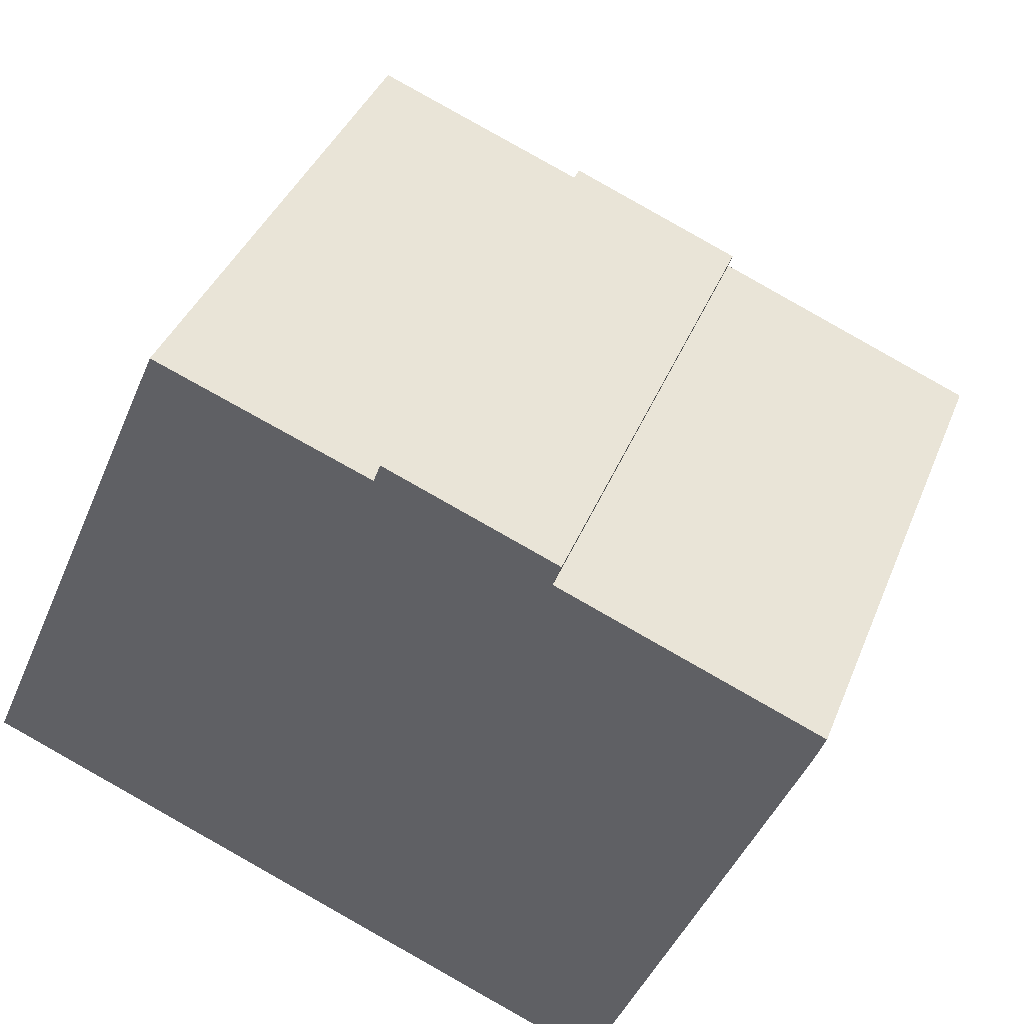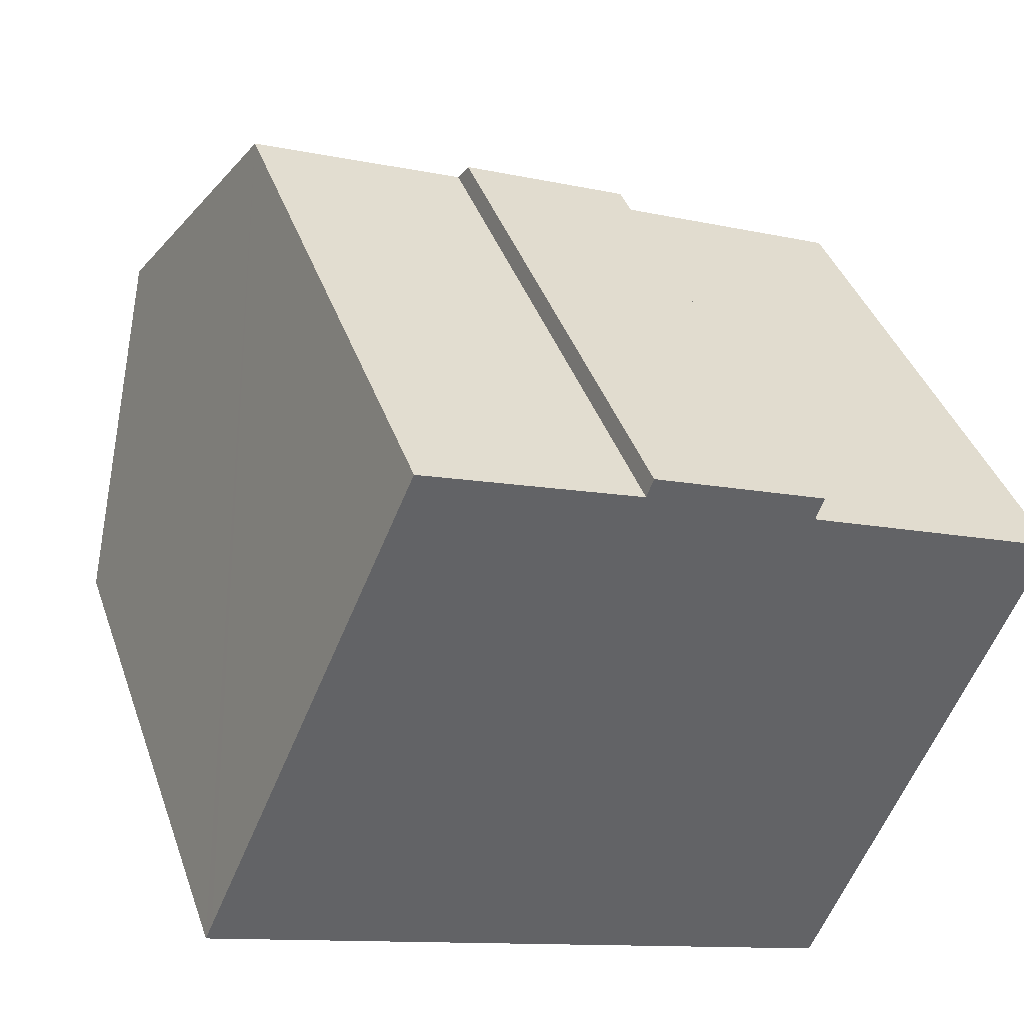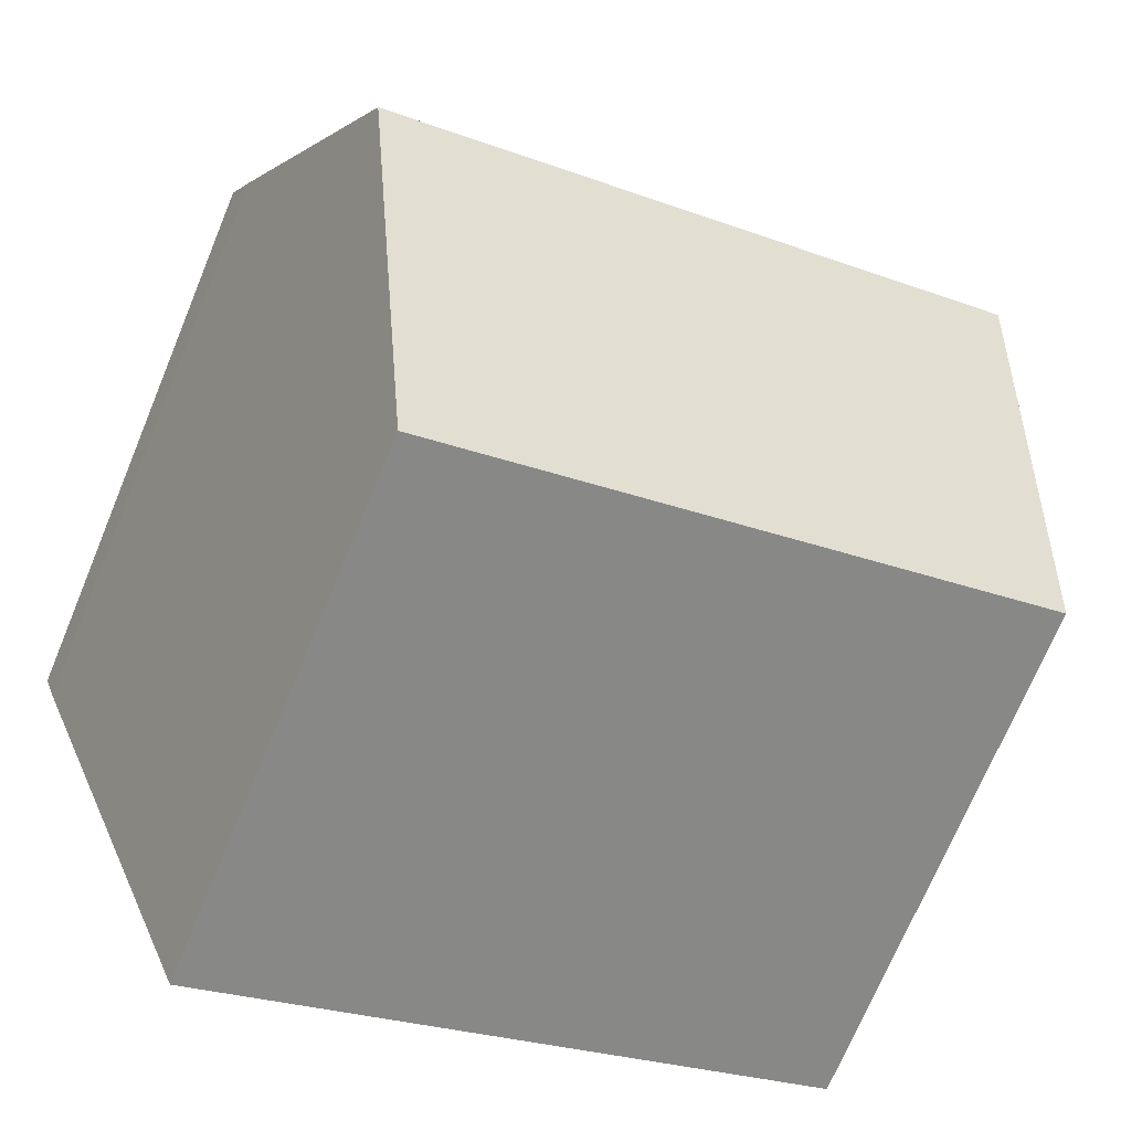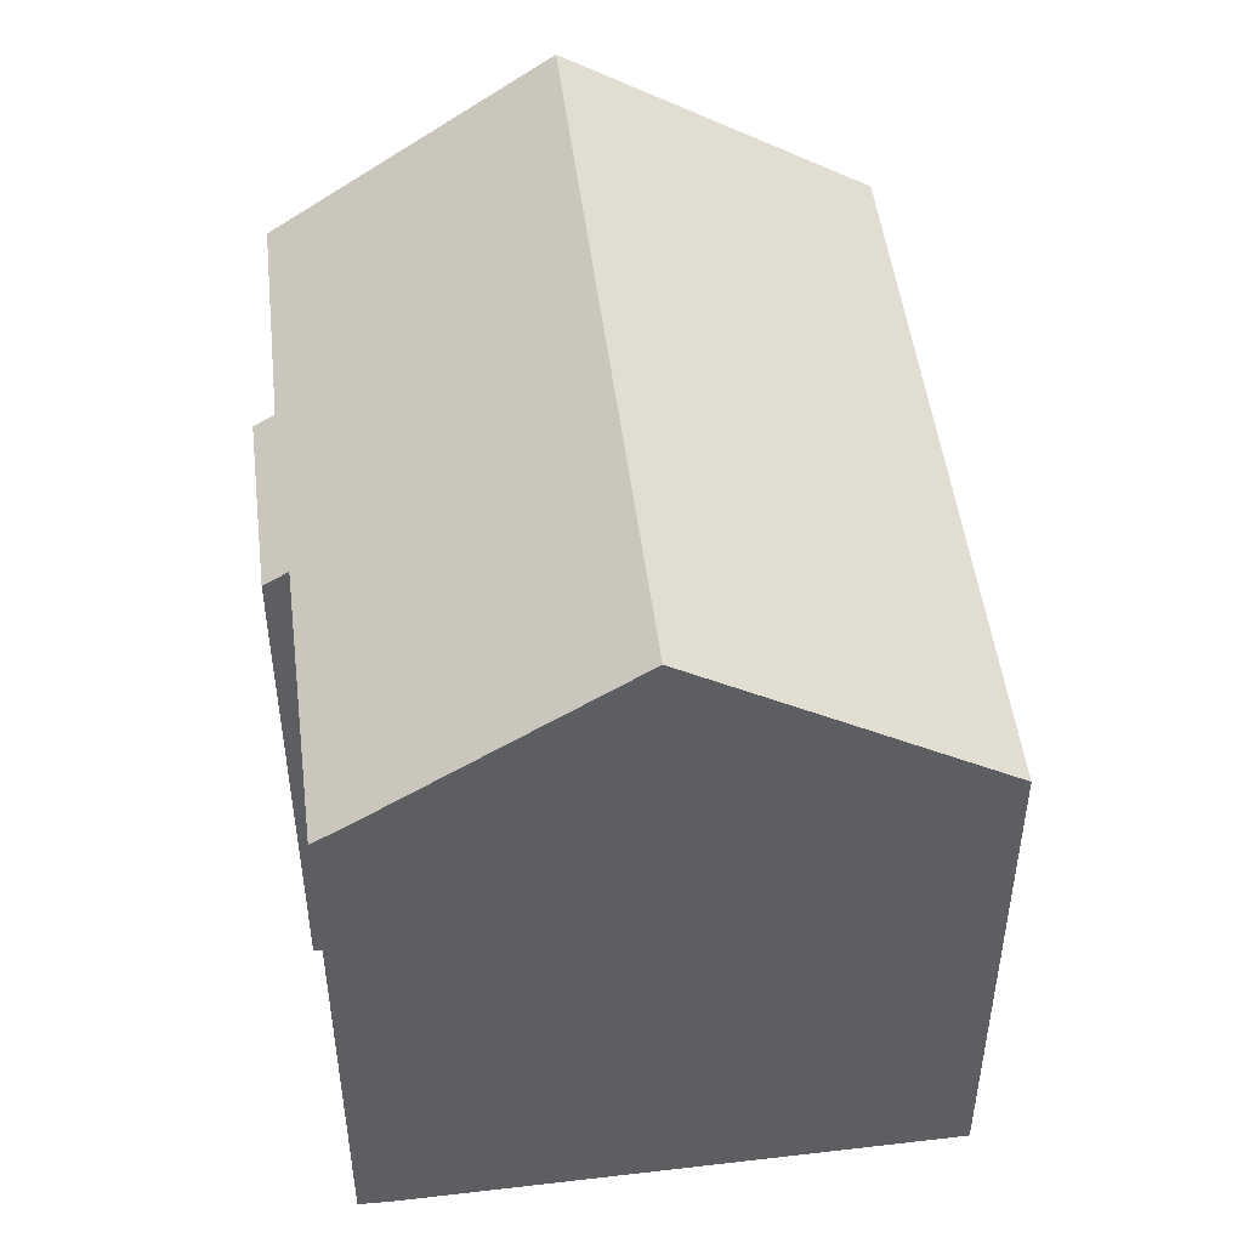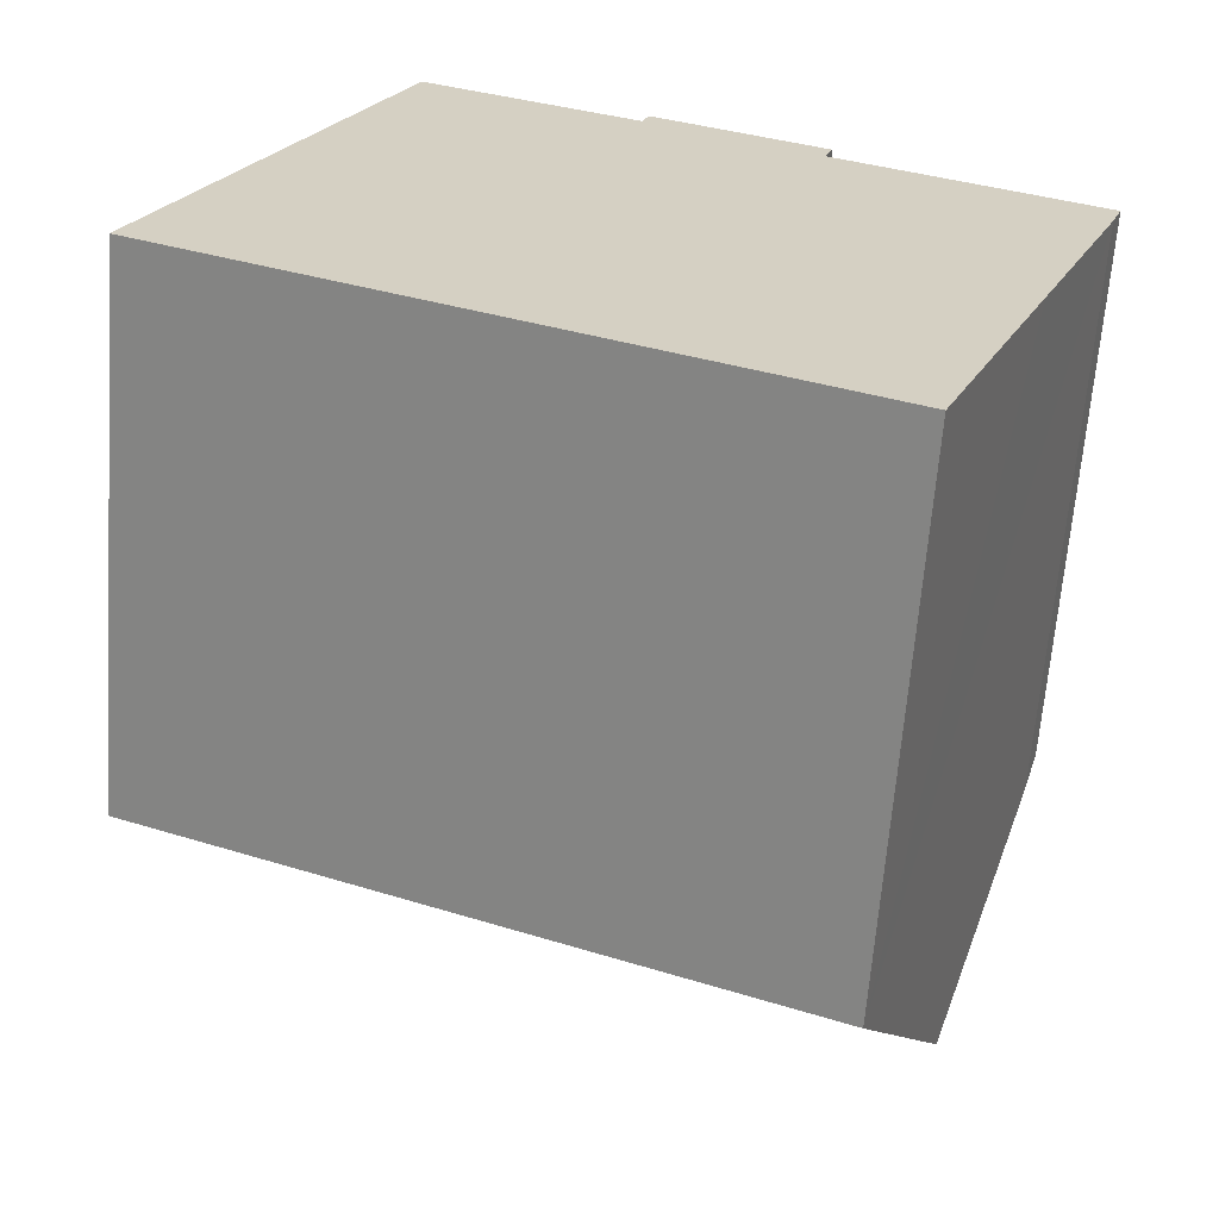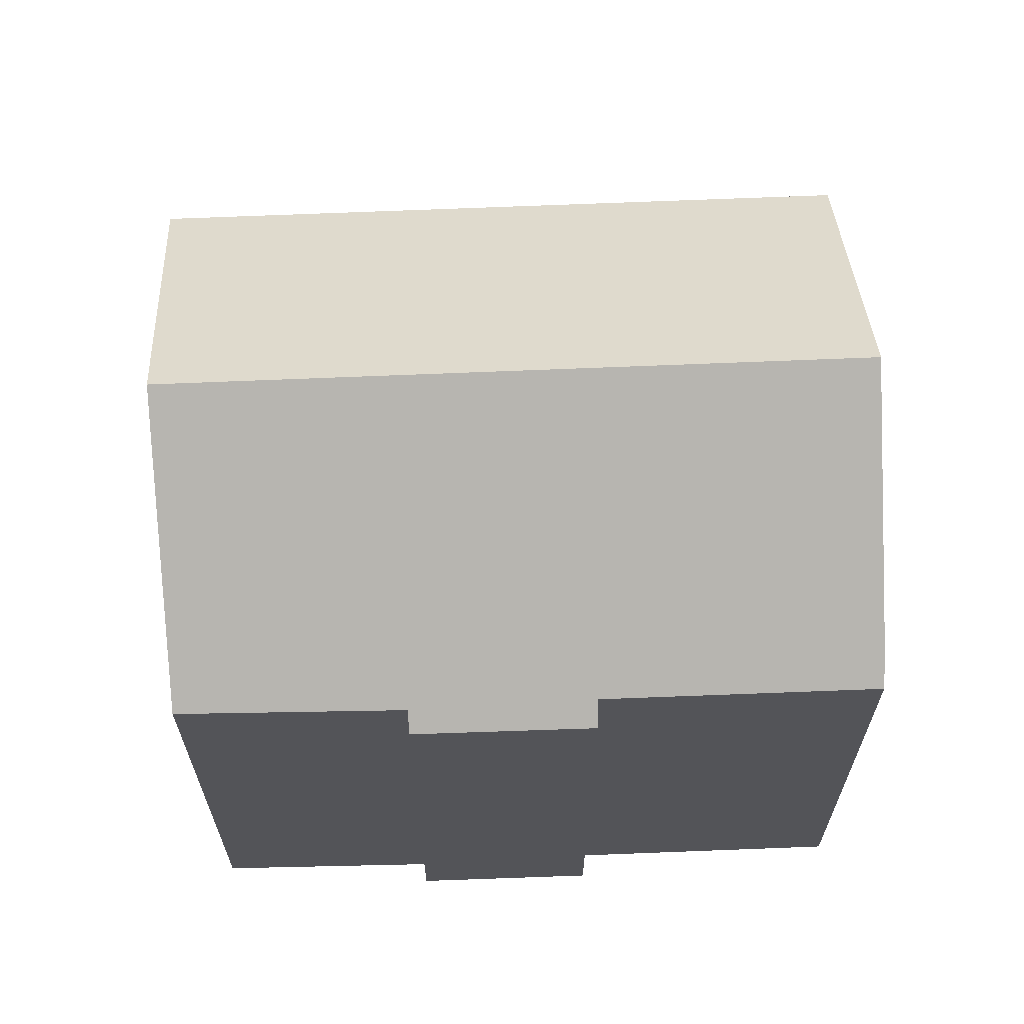
<metadata>
{"format":"obj","ext":"obj","renderer":"f3d","projection":"perspective","resolution":1024,"background":"white","views":[{"elev":38.5,"azim":20.2,"up":"+Z"},{"elev":40.2,"azim":-18.5,"up":"+Z"},{"elev":-71.5,"azim":157.4,"up":"+Z"},{"elev":49.8,"azim":104.8,"up":"+Y"},{"elev":-64.5,"azim":-4.3,"up":"+Z"},{"elev":66.3,"azim":19.6,"up":"+Y"}]}
</metadata>
<code>
v  16.11 13.49 -6.047
v  2.838 17.88 6.606
v  18.66 17.88 0.216
v  0.18 13.51 0.42
v  15.95 13.21 -6.441
v  0 13.21 8.092e-16
v  20.86 14.09 5.628
v  14.8 13.58 8.922
v  21.14 13.57 6.379
v  10.65 13.54 10.67
v  10.82 13.21 11.14
v  5.438 13.61 12.66
v  15 13.2 9.479
v  0 0 0
v  0.18 -2.572e-17 0.42
v  5.438 -7.751e-16 12.66
v  2.838 -4.045e-16 6.606
v  10.65 -6.533e-16 10.67
v  10.82 -6.82e-16 11.14
v  15 -5.804e-16 9.479
v  14.8 -5.463e-16 8.922
v  21.14 -3.906e-16 6.379
v  20.86 -3.446e-16 5.628
v  18.66 -1.323e-17 0.216
v  16.11 3.703e-16 -6.047
v  15.95 3.944e-16 -6.441
g defaultobject
f 1 2 3
f 2 1 4
f 4 1 5
f 4 5 6
f 7 8 9
f 8 7 3
f 8 3 2
f 8 2 10
f 8 10 11
f 10 2 12
f 11 13 8
f 4 12 2
f 12 4 6
f 12 6 14
f 12 14 15
f 12 15 16
f 16 15 17
f 16 10 12
f 10 16 18
f 19 13 11
f 13 19 20
f 21 9 8
f 9 21 22
f 18 11 10
f 11 18 19
f 13 21 8
f 21 13 20
f 9 23 7
f 23 9 22
f 23 3 7
f 3 23 1
f 1 23 5
f 5 23 24
f 5 24 25
f 5 25 26
f 26 6 5
f 6 26 14
f 19 18 20
f 22 24 23
f 24 22 21
f 24 21 25
f 25 21 26
f 26 21 14
f 14 21 20
f 14 20 18
f 14 18 16
f 14 16 17
f 14 17 15

</code>
